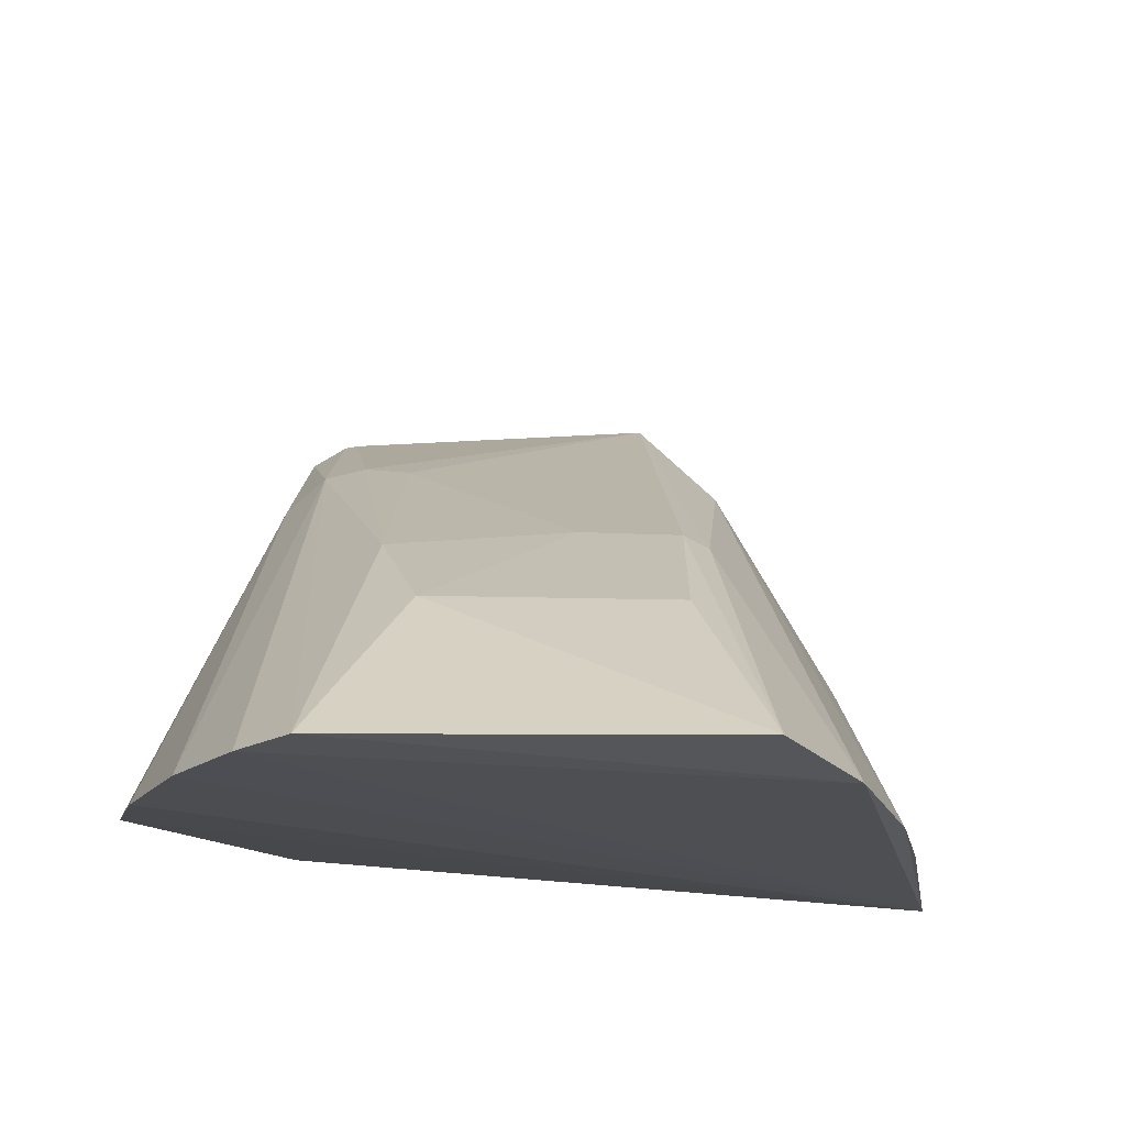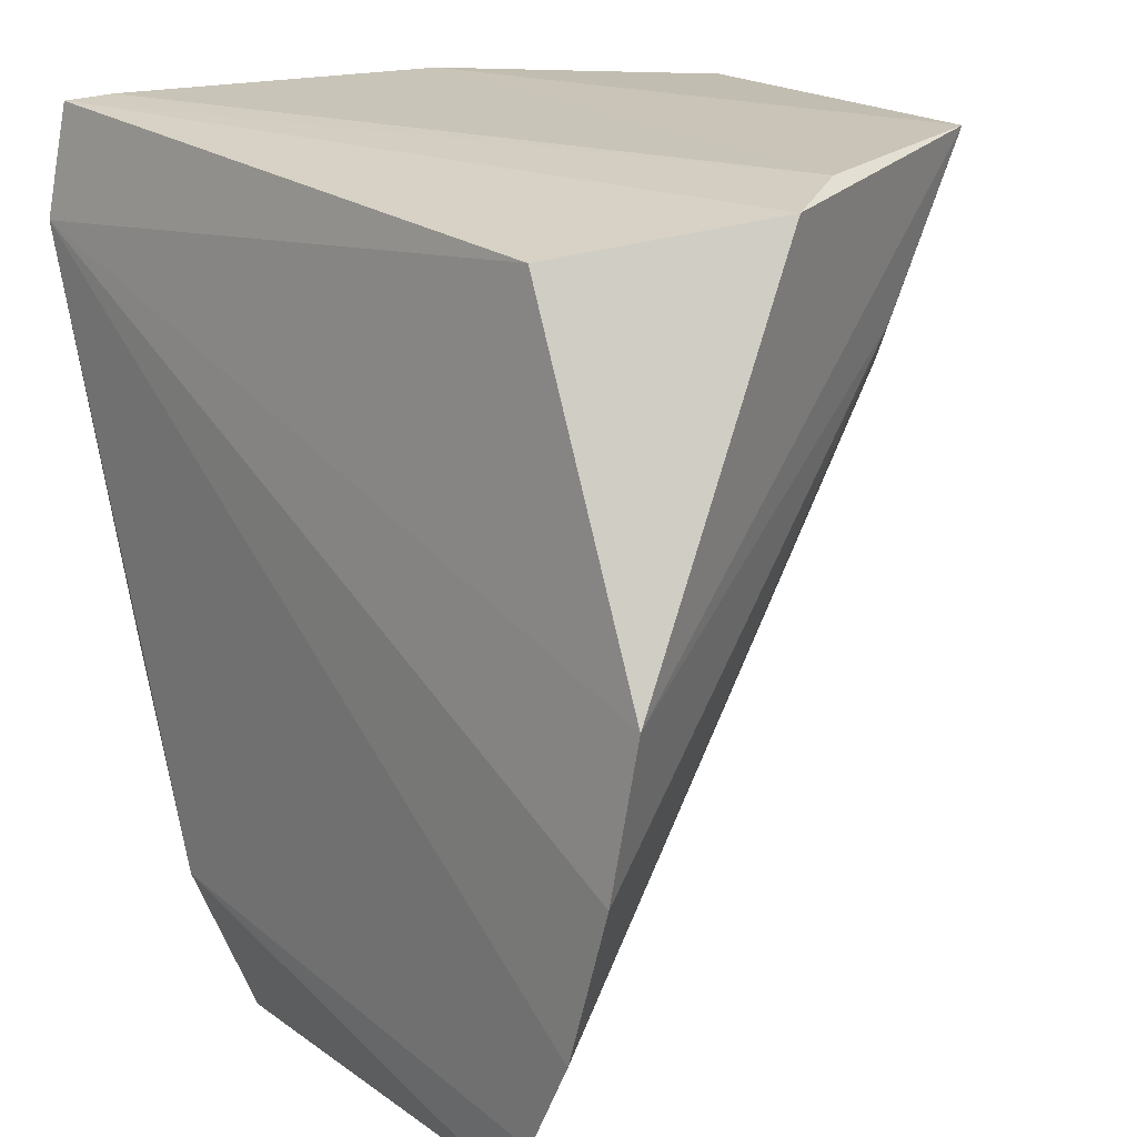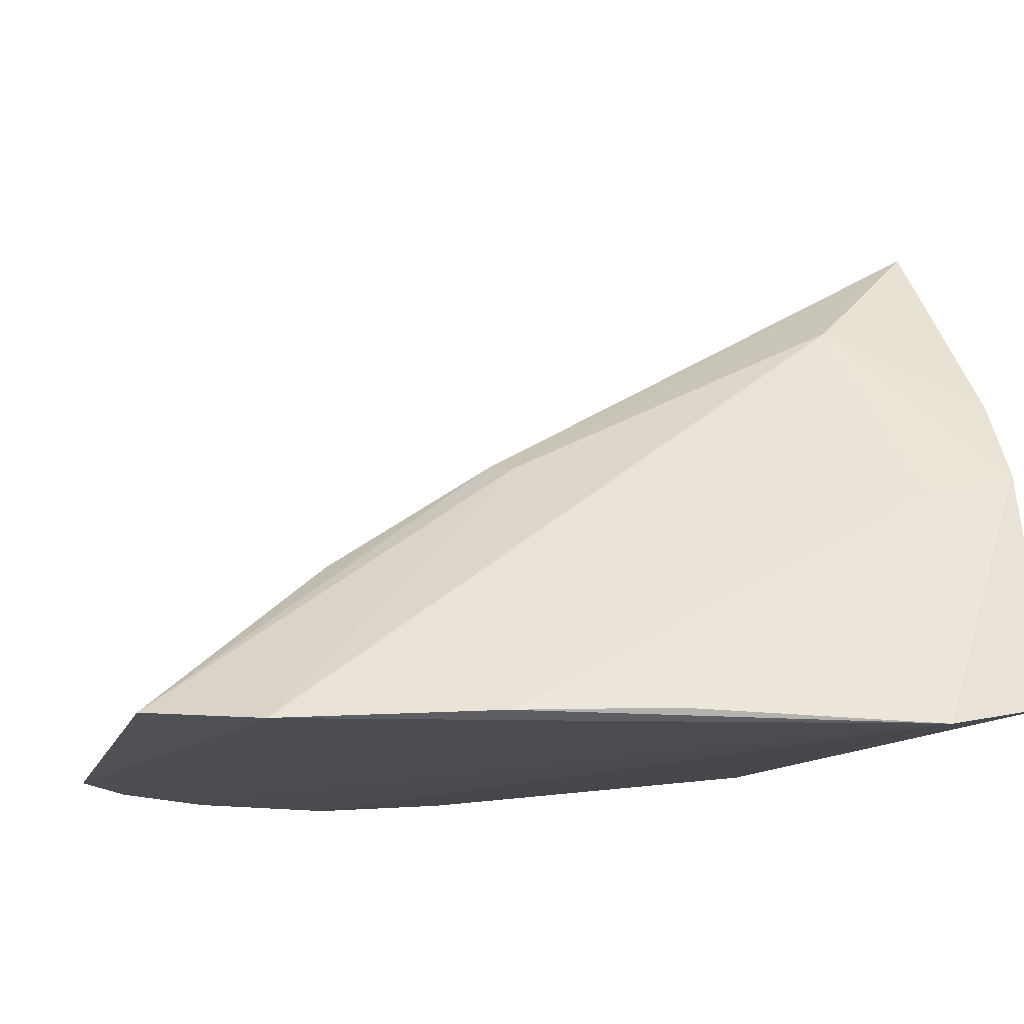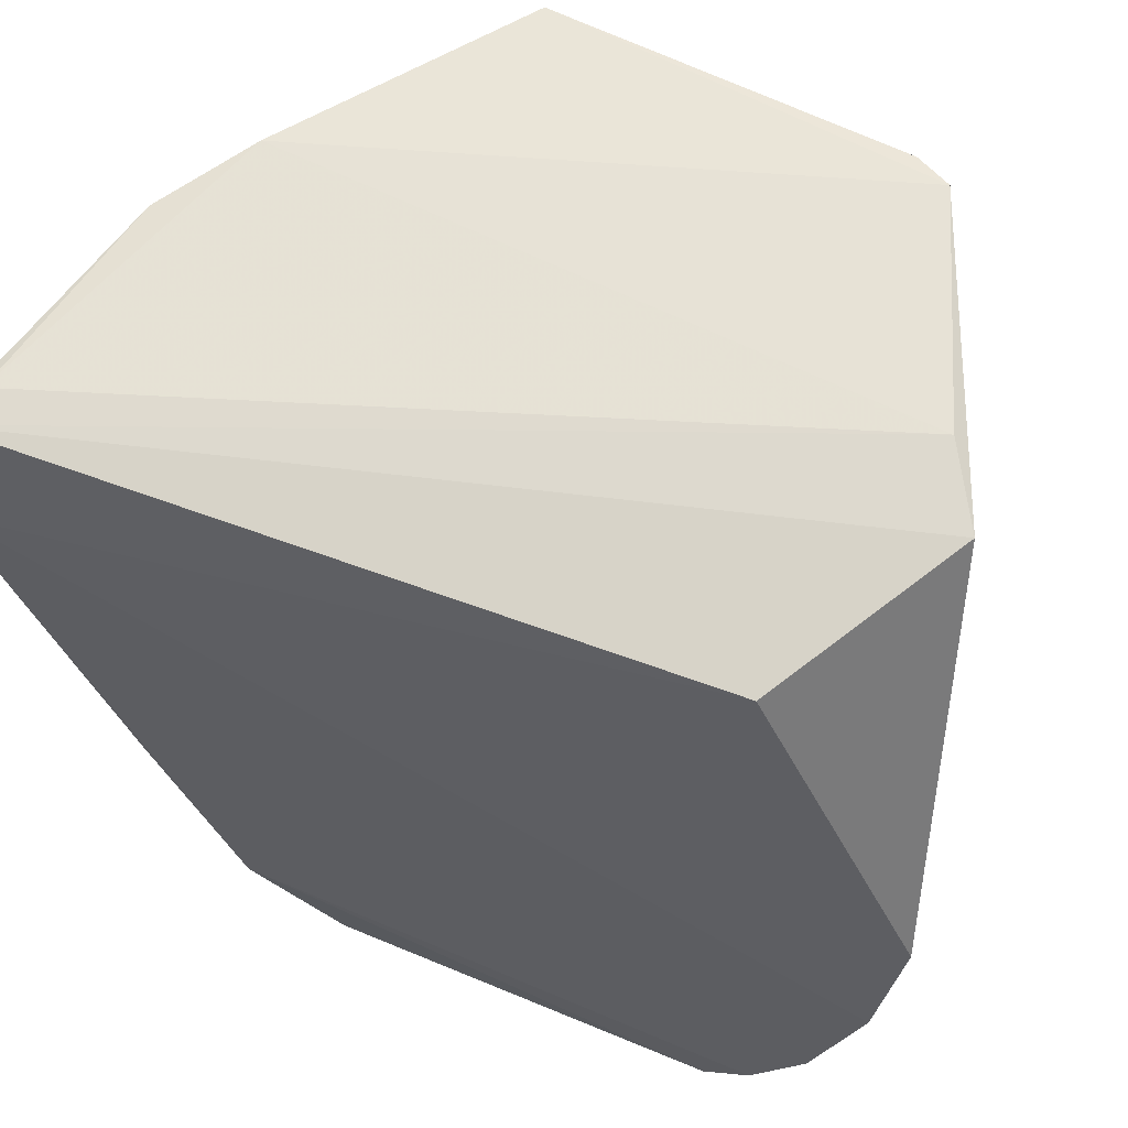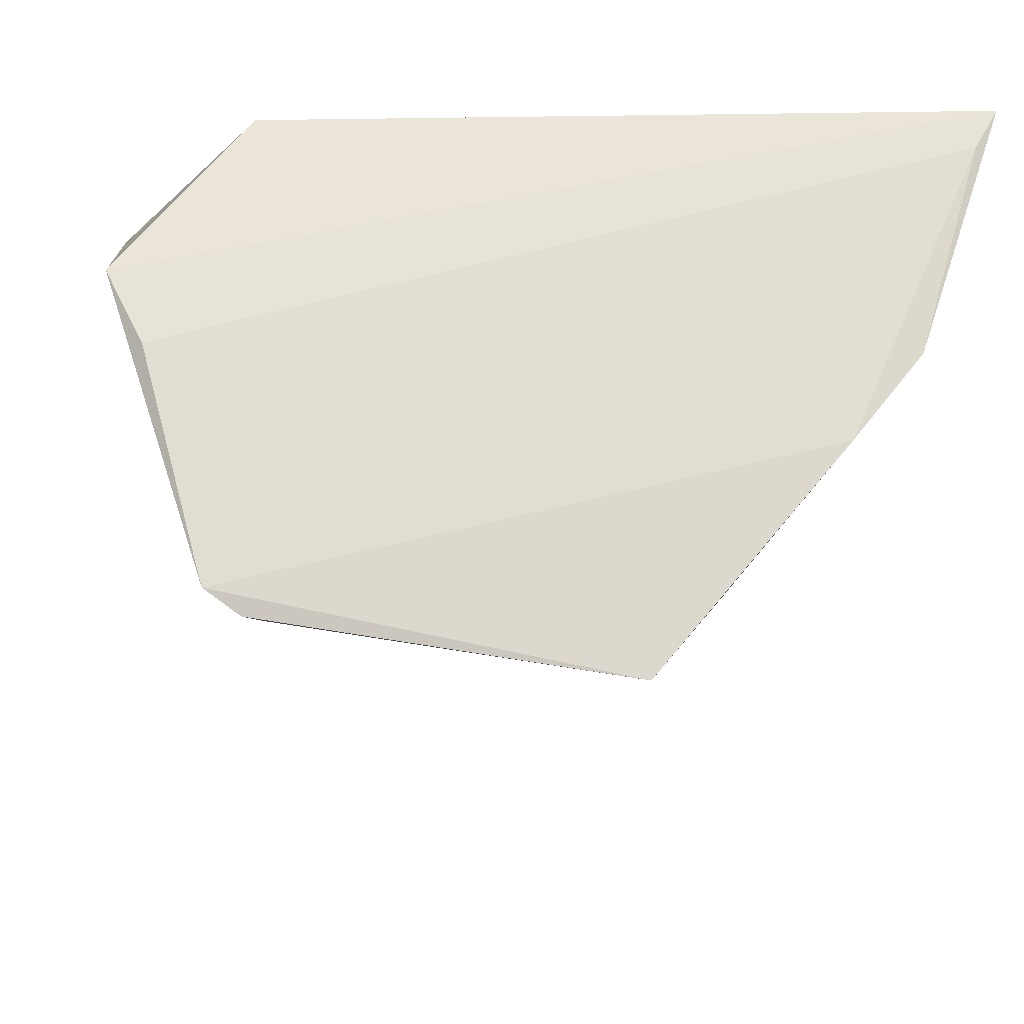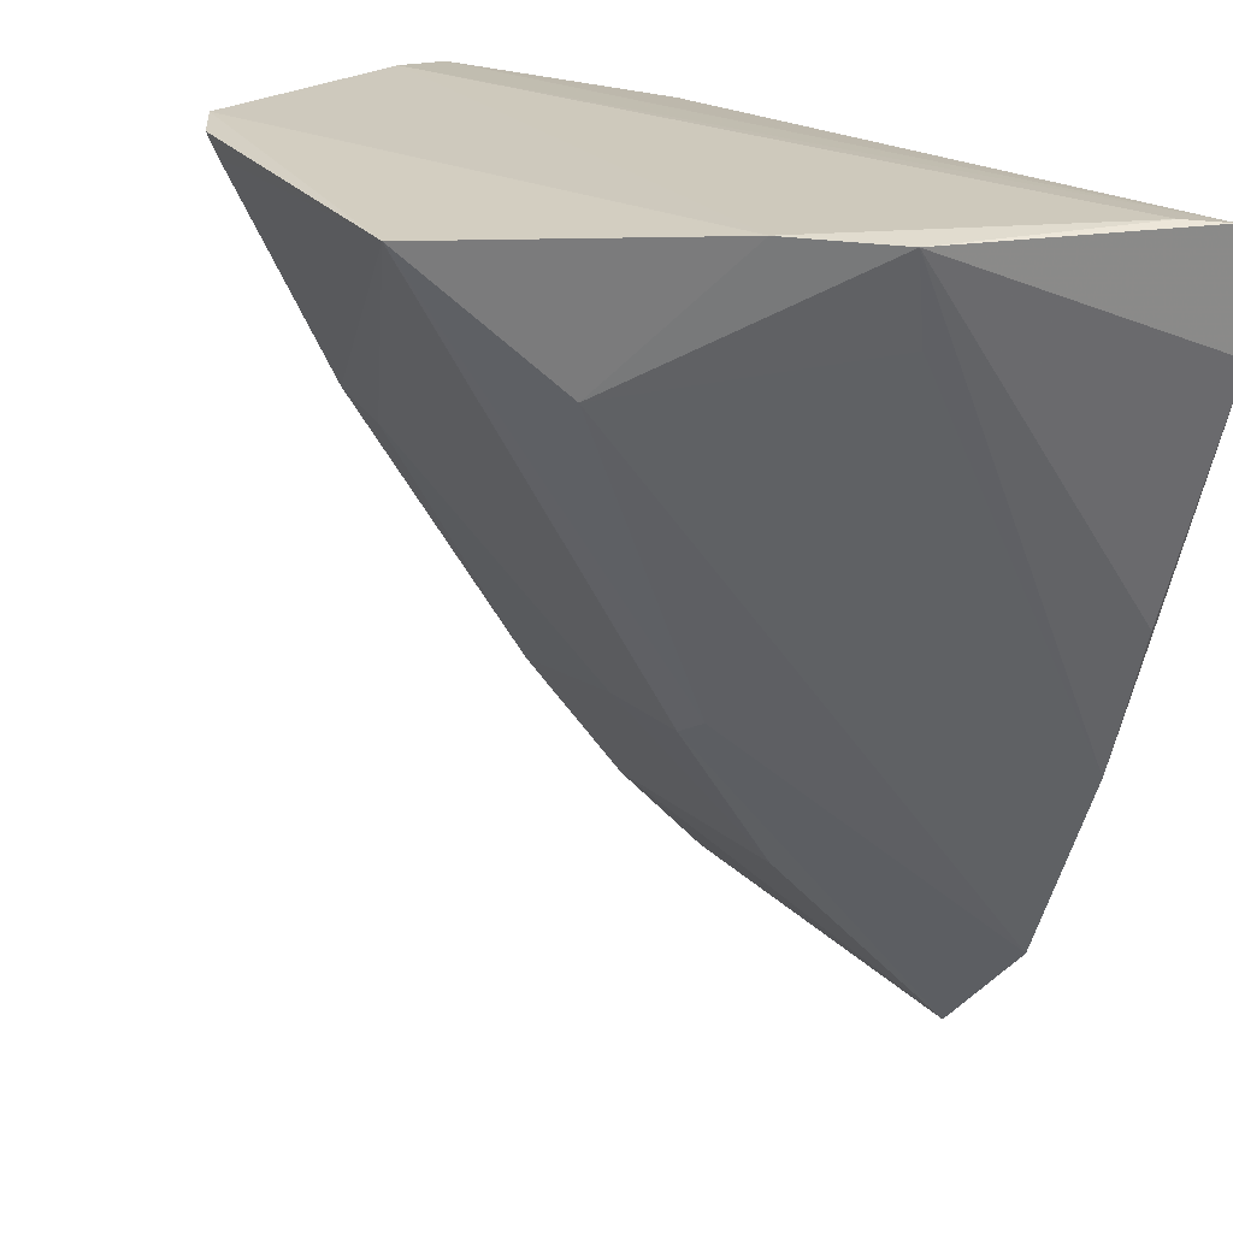
<metadata>
{"format":"obj","ext":"obj","renderer":"f3d","projection":"perspective","resolution":1024,"background":"white","views":[{"elev":-17.1,"azim":-6.2,"up":"+Z"},{"elev":19.1,"azim":-127.8,"up":"+Y"},{"elev":-15.5,"azim":72.2,"up":"+Z"},{"elev":62.0,"azim":-158.0,"up":"+Y"},{"elev":69.9,"azim":3.8,"up":"+Y"},{"elev":23.4,"azim":56.4,"up":"+Y"}]}
</metadata>
<code>
v 0.01902 0.003205 0.1003
v 0.04336 -0.006677 0.05116
v 0.0433 0.002636 0.05306
v -0.01377 -0.000577 0.05588
v -0.01465 -0.06655 0.05227
v -0.01963 0.003525 0.07708
v 0.03782 0.003147 0.07399
v -0.02673 -0.04075 0.05246
v -0.02324 0.002358 0.07086
v -0.01016 0.003439 0.0976
v 0.03273 0.003848 0.08148
v 0.019 -0.06689 0.05294
v -0.0282 -0.02813 0.05378
v -0.023 -0.05374 0.05197
v -0.007885 -0.04101 0.07386
v -0.01312 0.003942 0.09581
v 0.04165 0.003066 0.05656
v 0.02472 -0.007459 0.08992
v 0.02662 -0.0578 0.05167
v -0.008684 -0.0162 0.08871
v 0.01697 -0.03661 0.07687
v -0.005685 -0.05201 0.06648
v -0.01568 -0.008815 0.08666
v 0.03384 -0.04007 0.05206
v -0.01861 -0.0621 0.05197
v -0.009068 0.001843 0.09731
v -0.01221 -0.01252 0.08889
v 0.008203 -0.03703 0.07671
v 0.01941 -0.03517 0.07623
v 0.01526 -0.05066 0.06719
v 0.03776 -0.02729 0.05227
v 0.03622 -0.00418 0.07207
v -0.004801 -0.01798 0.08792
f 3 2 4
f 7 2 3
f 9 6 3
f 9 3 4
f 13 4 2
f 13 2 8
f 13 9 4
f 14 8 2
f 16 6 9
f 16 9 13
f 16 11 6
f 16 10 1
f 16 1 11
f 17 11 7
f 17 7 3
f 17 3 6
f 17 6 11
f 18 11 1
f 18 7 11
f 19 12 5
f 22 15 5
f 22 5 12
f 23 16 13
f 23 13 8
f 23 8 14
f 24 19 2
f 24 18 19
f 25 14 2
f 25 2 19
f 25 19 5
f 26 20 1
f 26 1 10
f 26 10 20
f 27 20 10
f 27 10 16
f 27 16 23
f 27 23 14
f 27 14 25
f 27 15 20
f 27 25 5
f 27 5 15
f 28 15 22
f 28 21 1
f 29 18 1
f 29 1 21
f 29 19 18
f 29 21 12
f 29 12 19
f 30 22 12
f 30 12 21
f 30 28 22
f 30 21 28
f 31 24 2
f 31 2 7
f 31 7 24
f 32 24 7
f 32 7 18
f 32 18 24
f 33 20 15
f 33 15 28
f 33 28 1
f 33 1 20

</code>
